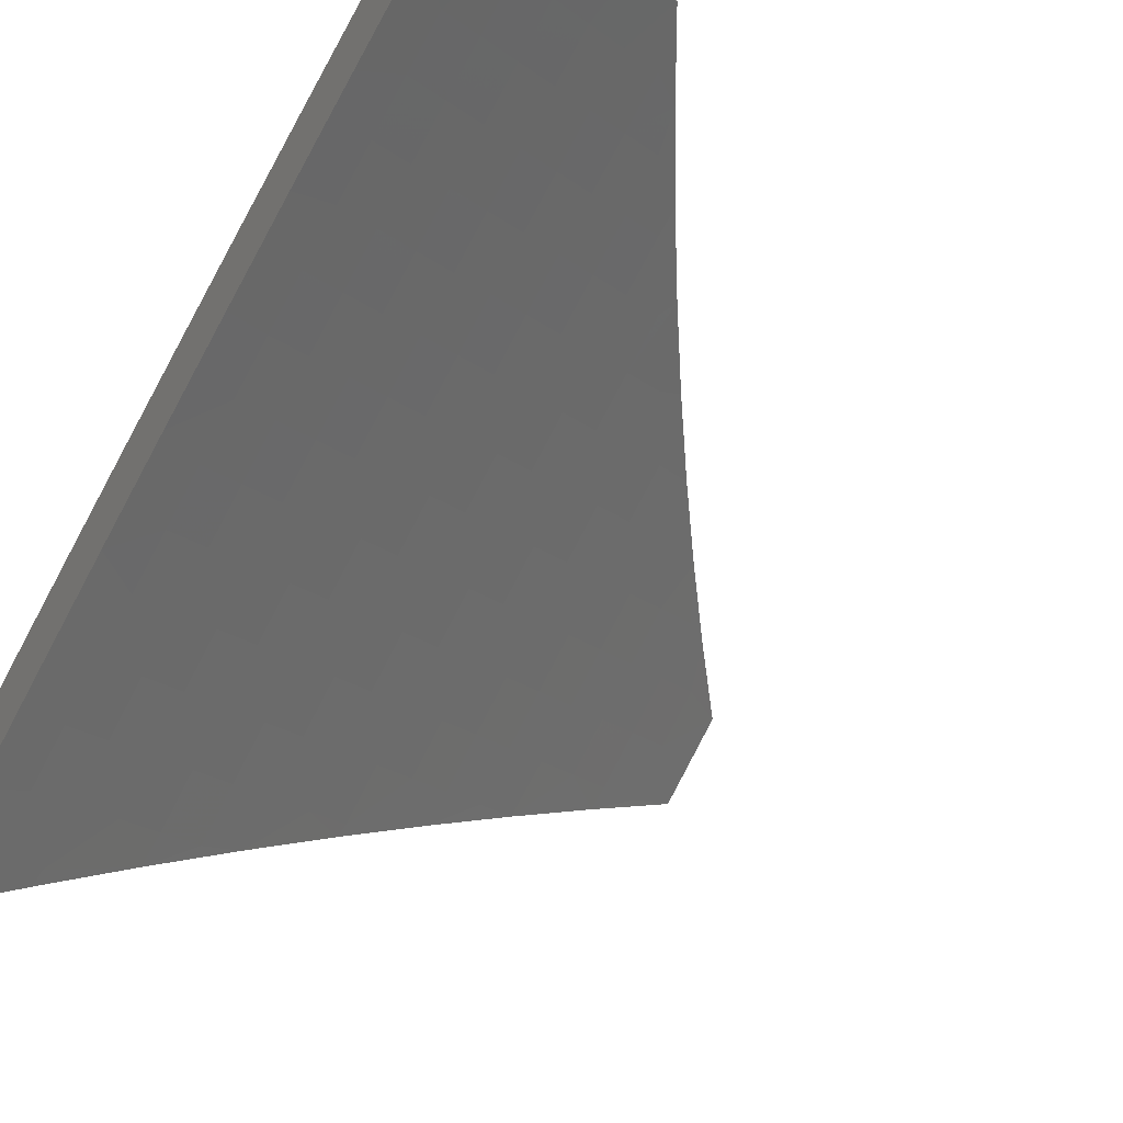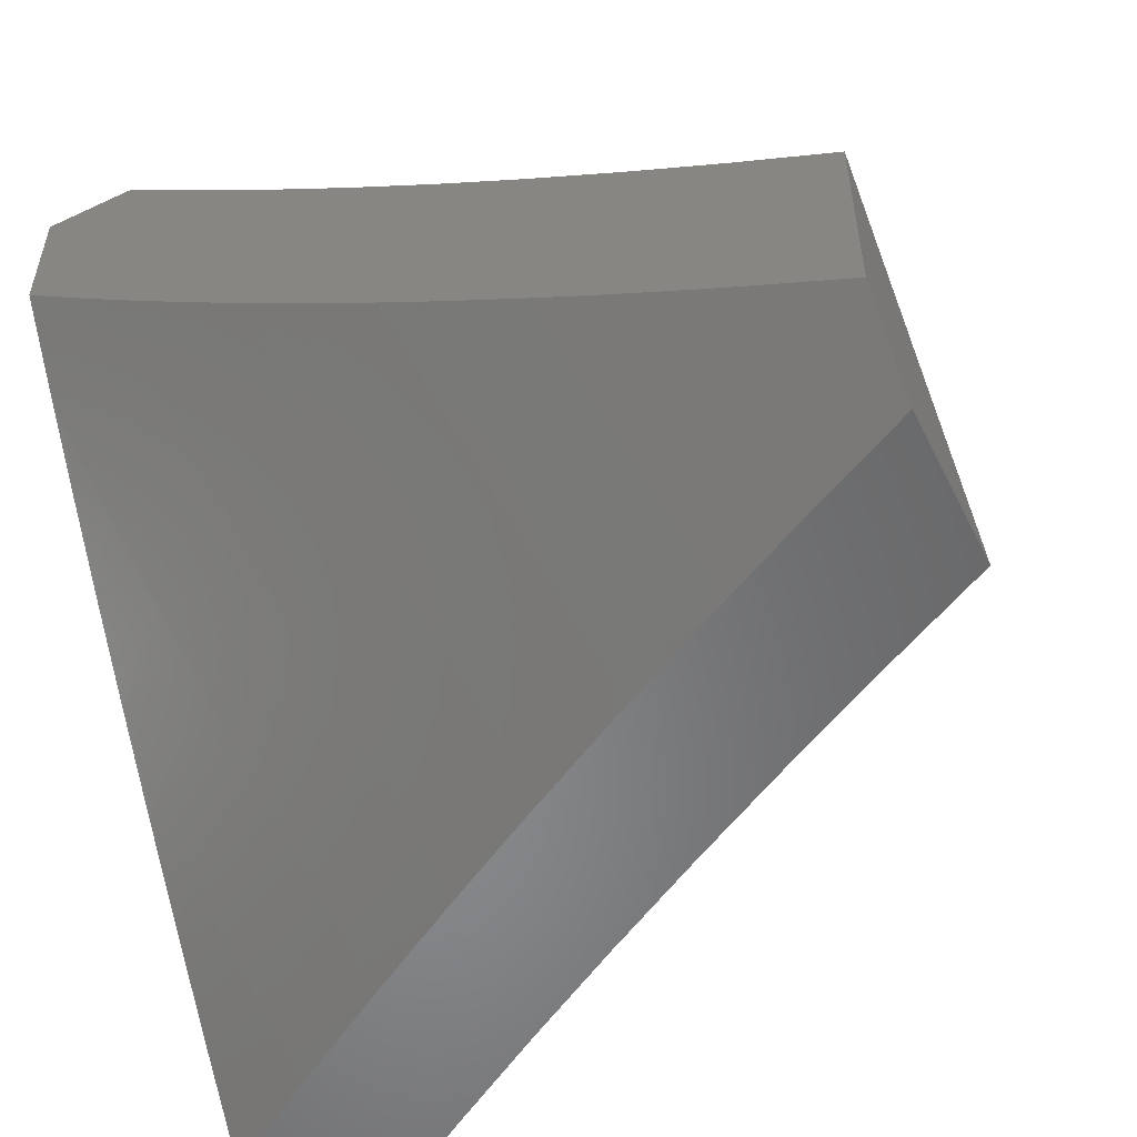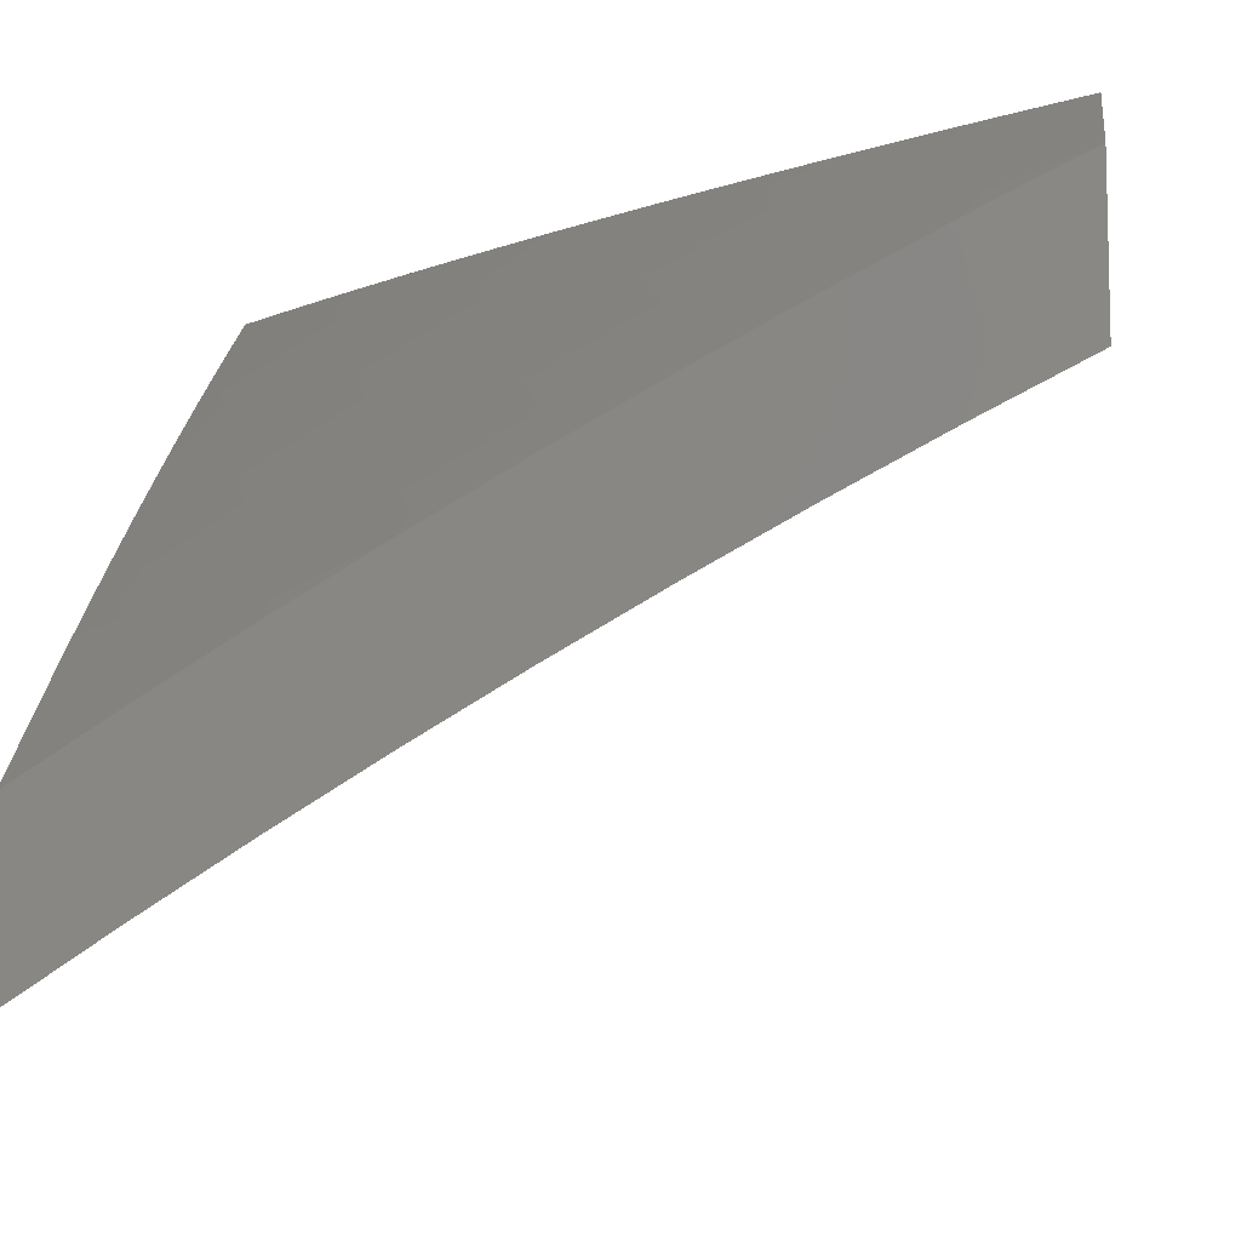
<metadata>
{"format":"stl","ext":"stl","renderer":"f3d","projection":"perspective","resolution":1024,"background":"white","views":[{"elev":-53.3,"azim":-122.7,"up":"+Y"},{"elev":-54.4,"azim":-153.7,"up":"+Z"},{"elev":-8.8,"azim":-172.4,"up":"+Y"}]}
</metadata>
<code>
# stl→obj: 324 verts, 644 faces
v 4.879 7.433 -7
v 4.884 7.452 -6.975
v 5 7.356 -7
v 4.894 7.467 -6.949
v 5 7.441 -6.899
v 4.904 7.482 -6.924
v 4.914 7.497 -6.898
v 4.786 7.575 -6.898
v 4.796 7.591 -6.872
v 4.667 7.667 -6.872
v 4.676 7.682 -6.847
v 4.546 7.757 -6.847
v 4.555 7.772 -6.821
v 4.423 7.844 -6.821
v 4.432 7.86 -6.795
v 4.299 7.93 -6.795
v 4.308 7.945 -6.77
v 4.261 8 -6.73
v 4.316 7.961 -6.744
v 4.324 7.976 -6.718
v 4.449 7.89 -6.744
v 4.458 7.906 -6.718
v 4.582 7.818 -6.744
v 4.59 7.833 -6.718
v 4.713 7.743 -6.744
v 4.722 7.758 -6.718
v 4.843 7.665 -6.744
v 4.852 7.68 -6.718
v 4.972 7.586 -6.744
v 4.982 7.6 -6.718
v 5 7.525 -6.798
v 5 7.608 -6.695
v 4.992 7.615 -6.692
v 5 7.689 -6.591
v 4.88 7.724 -6.64
v 4.889 7.739 -6.614
v 4.758 7.817 -6.614
v 4.767 7.831 -6.588
v 4.634 7.907 -6.588
v 4.643 7.922 -6.562
v 4.509 7.995 -6.562
v 4.515 8 -6.551
v 4.452 8 -6.597
v 4.5 7.981 -6.588
v 4.492 7.966 -6.614
v 4.625 7.892 -6.614
v 4.617 7.877 -6.64
v 4.749 7.802 -6.64
v 4.74 7.787 -6.666
v 4.871 7.709 -6.666
v 4.862 7.695 -6.692
v 4.757 7.509 -7
v 4.757 7.53 -6.975
v 4.767 7.545 -6.949
v 4.639 7.621 -6.949
v 4.648 7.636 -6.924
v 4.519 7.71 -6.924
v 4.528 7.726 -6.898
v 4.397 7.798 -6.898
v 4.406 7.813 -6.872
v 4.274 7.883 -6.872
v 4.282 7.899 -6.847
v 4.15 7.966 -6.847
v 4.158 7.982 -6.821
v 4.131 8 -6.815
v 4.166 7.998 -6.795
v 4.196 8 -6.773
v 4.633 7.582 -7
v 4.629 7.606 -6.975
v 4.51 7.695 -6.949
v 4.388 7.782 -6.924
v 4.265 7.867 -6.898
v 4.141 7.951 -6.872
v 4.509 7.654 -7
v 4.5 7.679 -6.975
v 4.379 7.766 -6.949
v 4.257 7.852 -6.924
v 4.133 7.935 -6.898
v 4.066 8 -6.857
v 4.383 7.723 -7
v 4.371 7.751 -6.975
v 4.248 7.836 -6.949
v 4.125 7.919 -6.924
v 4 8 -6.898
v 4.257 7.791 -7
v 4.24 7.82 -6.975
v 4.116 7.903 -6.949
v 4.129 7.856 -7
v 4.108 7.887 -6.975
v 4 7.92 -7
v 4.325 8 -6.686
v 4.333 7.991 -6.692
v 4.466 7.921 -6.692
v 4.599 7.848 -6.692
v 4.731 7.772 -6.692
v 4.389 8 -6.642
v 4.475 7.936 -6.666
v 4.483 7.951 -6.64
v 4.577 8 -6.505
v 4.651 7.936 -6.536
v 4.776 7.846 -6.562
v 4.784 7.86 -6.536
v 4.908 7.767 -6.562
v 4.917 7.782 -6.536
v 5 7.769 -6.486
v 4.935 7.81 -6.483
v 4.953 7.839 -6.431
v 4.819 7.918 -6.431
v 4.837 7.946 -6.378
v 4.761 8 -6.363
v 4.822 8 -6.315
v 4.668 7.965 -6.483
v 4.639 8 -6.458
v 4.685 7.994 -6.431
v 4.7 8 -6.411
v 4.854 7.974 -6.325
v 4.881 8 -6.265
v 5 7.924 -6.273
v 4.941 8 -6.216
v 5 8 -6.165
v 4.988 7.894 -6.325
v 5 7.847 -6.38
v 4.97 7.867 -6.378
v 4.934 7.527 -6.847
v 4.943 7.542 -6.821
v 4.953 7.556 -6.795
v 4.824 7.636 -6.795
v 4.834 7.65 -6.77
v 4.704 7.728 -6.77
v 4.777 7.56 -6.924
v 4.924 7.512 -6.872
v 4.805 7.606 -6.847
v 4.815 7.621 -6.821
v 4.685 7.697 -6.821
v 4.963 7.571 -6.77
v 4.658 7.652 -6.898
v 4.695 7.713 -6.795
v 4.573 7.802 -6.77
v 4.899 7.753 -6.588
v 4.802 7.889 -6.483
v 4.537 7.741 -6.872
v 4.564 7.787 -6.795
v 4.608 7.863 -6.666
v 4.415 7.829 -6.847
v 4.441 7.875 -6.77
v 4.291 7.914 -6.821
v 4 7.802 -6.916
v 4 7.734 -7
v 4.055 7.756 -6.939
v 4.129 7.669 -7
v 4.127 7.72 -6.939
v 4.197 7.683 -6.939
v 4.218 7.721 -6.879
v 4.289 7.684 -6.879
v 4.31 7.722 -6.817
v 4.381 7.683 -6.817
v 4.402 7.72 -6.756
v 4.473 7.681 -6.756
v 4.495 7.718 -6.694
v 4.566 7.678 -6.694
v 4.587 7.714 -6.632
v 4.658 7.673 -6.632
v 4.68 7.708 -6.57
v 4.751 7.667 -6.57
v 4.773 7.702 -6.508
v 4.844 7.659 -6.508
v 4.866 7.693 -6.445
v 4.936 7.65 -6.445
v 4.958 7.684 -6.382
v 5 7.655 -6.386
v 4.98 7.717 -6.319
v 5 7.749 -6.259
v 4.909 7.761 -6.319
v 4.93 7.794 -6.256
v 4.836 7.804 -6.319
v 4.857 7.838 -6.256
v 4.764 7.847 -6.319
v 4.784 7.88 -6.256
v 4.691 7.888 -6.319
v 4.711 7.922 -6.256
v 4.618 7.93 -6.319
v 4.638 7.964 -6.256
v 4.563 8 -6.262
v 4.657 7.997 -6.192
v 4.672 8 -6.177
v 4.731 7.956 -6.192
v 4.751 7.989 -6.128
v 4.825 7.947 -6.128
v 4.778 8 -6.089
v 4.844 7.979 -6.064
v 4.883 8 -6
v 4.918 7.936 -6.064
v 5 7.931 -6
v 4.991 7.892 -6.064
v 5 7.841 -6.13
v 4.971 7.86 -6.128
v 4.95 7.827 -6.192
v 4.878 7.871 -6.192
v 4.257 7.602 -7
v 4.268 7.646 -6.939
v 4.36 7.646 -6.879
v 4.452 7.644 -6.817
v 4.544 7.641 -6.756
v 4.637 7.637 -6.694
v 4.729 7.631 -6.632
v 4.822 7.624 -6.57
v 4.914 7.616 -6.508
v 4.985 7.572 -6.508
v 5 7.559 -6.512
v 4.963 7.537 -6.57
v 5 7.461 -6.636
v 4.94 7.503 -6.632
v 4.917 7.468 -6.694
v 4.847 7.511 -6.694
v 4.824 7.476 -6.756
v 4.755 7.518 -6.756
v 4.732 7.482 -6.817
v 4.662 7.523 -6.817
v 4.64 7.487 -6.879
v 4.57 7.528 -6.879
v 4.548 7.49 -6.939
v 4.478 7.53 -6.939
v 4.509 7.462 -7
v 4.384 7.533 -7
v 4.408 7.569 -6.939
v 4.338 7.608 -6.939
v 4.43 7.607 -6.879
v 4.617 7.45 -6.939
v 4.634 7.388 -7
v 4.686 7.409 -6.939
v 4.757 7.313 -7
v 4.754 7.367 -6.939
v 4.822 7.324 -6.939
v 4.846 7.361 -6.879
v 4.915 7.317 -6.879
v 4.939 7.353 -6.817
v 4.983 7.273 -6.879
v 5 7.362 -6.759
v 5 7.26 -6.88
v 4.958 7.237 -6.939
v 5 7.157 -7
v 4.879 7.236 -7
v 4.89 7.281 -6.939
v 4.986 7.424 -6.694
v 4.963 7.388 -6.756
v 4.87 7.397 -6.817
v 4.778 7.403 -6.879
v 4.545 7.97 -6.319
v 4.454 8 -6.346
v 4.525 7.935 -6.382
v 4.452 7.975 -6.382
v 4.432 7.94 -6.445
v 4.342 8 -6.427
v 4.359 7.979 -6.445
v 4.266 7.981 -6.508
v 4.339 7.943 -6.508
v 4.247 7.945 -6.57
v 4.32 7.907 -6.57
v 4.227 7.908 -6.632
v 4.3 7.87 -6.632
v 4.207 7.871 -6.694
v 4.28 7.834 -6.694
v 4.187 7.834 -6.756
v 4.259 7.797 -6.756
v 4.167 7.796 -6.817
v 4.239 7.759 -6.817
v 4.147 7.758 -6.879
v 4.23 8 -6.507
v 4.174 7.981 -6.57
v 4.116 8 -6.584
v 4.154 7.945 -6.632
v 4.081 7.981 -6.632
v 4.062 7.944 -6.694
v 4 8 -6.659
v 4 7.935 -6.746
v 4.043 7.906 -6.756
v 4 7.869 -6.831
v 4.024 7.868 -6.817
v 4.004 7.83 -6.879
v 4.096 7.832 -6.817
v 4.076 7.794 -6.879
v 4.115 7.87 -6.756
v 4.135 7.908 -6.694
v 4.331 7.759 -6.756
v 4.352 7.796 -6.694
v 4.372 7.832 -6.632
v 4.392 7.869 -6.57
v 4.412 7.904 -6.508
v 4.423 7.757 -6.694
v 4.444 7.794 -6.632
v 4.516 7.754 -6.632
v 4.465 7.83 -6.57
v 4.537 7.79 -6.57
v 4.608 7.749 -6.57
v 4.485 7.865 -6.508
v 4.557 7.825 -6.508
v 4.629 7.785 -6.508
v 4.701 7.743 -6.508
v 4.505 7.9 -6.445
v 4.578 7.86 -6.445
v 4.65 7.82 -6.445
v 4.722 7.778 -6.445
v 4.794 7.736 -6.445
v 4.598 7.895 -6.382
v 4.5 7.568 -6.879
v 4.522 7.605 -6.817
v 4.593 7.564 -6.817
v 4.671 7.854 -6.382
v 4.743 7.813 -6.382
v 4.815 7.77 -6.382
v 4.887 7.727 -6.382
v 4.615 7.601 -6.756
v 4.707 7.596 -6.694
v 4.8 7.589 -6.632
v 4.892 7.581 -6.57
v 4.685 7.56 -6.756
v 4.805 7.914 -6.192
v 4.898 7.904 -6.128
v 4.709 7.445 -6.879
v 4.801 7.44 -6.817
v 4.894 7.432 -6.756
v 4.777 7.554 -6.694
v 4.87 7.546 -6.632
v 5 8 -6
f 1 2 3
f 3 2 4
f 3 4 5
f 5 4 6
f 5 6 7
f 7 6 8
f 7 8 9
f 9 8 10
f 9 10 11
f 11 10 12
f 11 12 13
f 13 12 14
f 13 14 15
f 15 14 16
f 15 16 17
f 17 16 18
f 17 18 19
f 19 18 20
f 19 20 21
f 21 20 22
f 21 22 23
f 23 22 24
f 23 24 25
f 25 24 26
f 25 26 27
f 27 26 28
f 27 28 29
f 29 28 30
f 29 30 31
f 31 30 32
f 32 30 33
f 32 33 34
f 34 33 35
f 34 35 36
f 36 35 37
f 36 37 38
f 38 37 39
f 38 39 40
f 40 39 41
f 40 41 42
f 42 41 43
f 43 41 44
f 43 44 45
f 45 44 46
f 45 46 47
f 47 46 48
f 47 48 49
f 49 48 50
f 49 50 51
f 51 50 33
f 51 33 30
f 1 52 2
f 2 52 53
f 2 53 54
f 54 53 55
f 54 55 56
f 56 55 57
f 56 57 58
f 58 57 59
f 58 59 60
f 60 59 61
f 60 61 62
f 62 61 63
f 62 63 64
f 64 63 65
f 64 65 66
f 66 65 67
f 66 67 16
f 16 67 18
f 52 68 53
f 53 68 69
f 53 69 55
f 55 69 70
f 55 70 57
f 57 70 71
f 57 71 59
f 59 71 72
f 59 72 61
f 61 72 73
f 61 73 63
f 63 73 65
f 68 74 69
f 69 74 75
f 69 75 70
f 70 75 76
f 70 76 71
f 71 76 77
f 71 77 72
f 72 77 78
f 72 78 73
f 73 78 79
f 73 79 65
f 74 80 75
f 75 80 81
f 75 81 76
f 76 81 82
f 76 82 77
f 77 82 83
f 77 83 78
f 78 83 84
f 78 84 79
f 80 85 81
f 81 85 86
f 81 86 82
f 82 86 87
f 82 87 83
f 83 87 84
f 85 88 86
f 86 88 89
f 86 89 87
f 87 89 90
f 87 90 84
f 88 90 89
f 18 91 20
f 20 91 92
f 20 92 22
f 22 92 93
f 22 93 24
f 24 93 94
f 24 94 26
f 26 94 95
f 26 95 28
f 28 95 51
f 28 51 30
f 91 96 92
f 92 96 93
f 93 96 97
f 97 96 43
f 97 43 98
f 98 43 45
f 98 45 47
f 42 99 40
f 40 99 100
f 40 100 101
f 101 100 102
f 101 102 103
f 103 102 104
f 103 104 34
f 34 104 105
f 105 104 106
f 105 106 107
f 107 106 108
f 107 108 109
f 109 108 110
f 109 110 111
f 100 99 112
f 112 99 113
f 112 113 114
f 114 113 115
f 114 115 108
f 108 115 110
f 109 111 116
f 116 111 117
f 116 117 118
f 118 117 119
f 118 119 120
f 116 118 121
f 121 118 122
f 121 122 123
f 123 122 107
f 123 107 109
f 122 105 107
f 5 124 31
f 31 124 125
f 31 125 126
f 126 125 127
f 126 127 128
f 128 127 129
f 128 129 25
f 25 129 23
f 2 54 4
f 4 54 130
f 4 130 6
f 6 130 8
f 124 5 131
f 131 5 7
f 131 7 9
f 124 131 132
f 132 131 9
f 132 9 11
f 125 124 133
f 133 124 132
f 133 132 134
f 134 132 11
f 134 11 13
f 29 31 135
f 135 31 126
f 135 126 128
f 27 29 135
f 27 135 128
f 54 56 130
f 130 56 136
f 130 136 8
f 8 136 10
f 125 133 127
f 127 133 137
f 127 137 129
f 129 137 138
f 129 138 23
f 23 138 21
f 137 133 134
f 25 27 128
f 35 33 50
f 49 51 95
f 37 35 48
f 48 35 50
f 103 34 139
f 139 34 36
f 139 36 38
f 101 103 139
f 101 139 38
f 106 104 140
f 140 104 102
f 140 102 112
f 112 102 100
f 116 121 123
f 116 123 109
f 56 58 136
f 136 58 141
f 136 141 10
f 10 141 12
f 137 134 142
f 142 134 13
f 142 13 15
f 49 95 143
f 143 95 94
f 143 94 97
f 97 94 93
f 39 37 46
f 46 37 48
f 40 101 38
f 114 108 140
f 140 108 106
f 114 140 112
f 58 60 141
f 141 60 144
f 141 144 12
f 12 144 14
f 137 142 138
f 138 142 145
f 138 145 21
f 21 145 19
f 145 142 15
f 98 47 143
f 143 47 49
f 98 143 97
f 41 39 44
f 44 39 46
f 60 62 144
f 144 62 146
f 144 146 14
f 14 146 16
f 19 145 17
f 17 145 15
f 66 16 146
f 66 146 64
f 64 146 62
f 147 148 149
f 149 148 150
f 149 150 151
f 151 150 152
f 151 152 153
f 153 152 154
f 153 154 155
f 155 154 156
f 155 156 157
f 157 156 158
f 157 158 159
f 159 158 160
f 159 160 161
f 161 160 162
f 161 162 163
f 163 162 164
f 163 164 165
f 165 164 166
f 165 166 167
f 167 166 168
f 167 168 169
f 169 168 170
f 169 170 171
f 171 170 172
f 171 172 173
f 173 172 174
f 173 174 175
f 175 174 176
f 175 176 177
f 177 176 178
f 177 178 179
f 179 178 180
f 179 180 181
f 181 180 182
f 181 182 183
f 183 182 184
f 183 184 185
f 185 184 186
f 185 186 187
f 187 186 188
f 187 188 189
f 189 188 190
f 189 190 191
f 191 190 192
f 191 192 193
f 193 192 194
f 193 194 195
f 195 194 196
f 195 196 197
f 197 196 198
f 197 198 176
f 176 198 178
f 150 199 152
f 152 199 200
f 152 200 154
f 154 200 201
f 154 201 156
f 156 201 202
f 156 202 158
f 158 202 203
f 158 203 160
f 160 203 204
f 160 204 162
f 162 204 205
f 162 205 164
f 164 205 206
f 164 206 166
f 166 206 207
f 166 207 168
f 168 207 208
f 168 208 170
f 170 208 209
f 209 208 210
f 209 210 211
f 211 210 212
f 211 212 213
f 213 212 214
f 213 214 215
f 215 214 216
f 215 216 217
f 217 216 218
f 217 218 219
f 219 218 220
f 219 220 221
f 221 220 222
f 221 222 223
f 223 222 224
f 224 222 225
f 224 225 226
f 226 225 227
f 226 227 201
f 201 227 202
f 200 199 226
f 226 199 224
f 221 223 228
f 228 223 229
f 228 229 230
f 230 229 231
f 230 231 232
f 232 231 233
f 232 233 234
f 234 233 235
f 234 235 236
f 236 235 237
f 236 237 238
f 238 237 239
f 239 237 240
f 239 240 241
f 241 240 242
f 242 240 243
f 242 243 233
f 233 243 235
f 231 242 233
f 211 244 238
f 238 244 245
f 238 245 236
f 236 245 246
f 236 246 234
f 234 246 247
f 234 247 232
f 232 247 230
f 174 172 197
f 197 172 195
f 189 185 187
f 181 183 248
f 248 183 249
f 248 249 250
f 250 249 251
f 250 251 252
f 252 251 253
f 252 253 254
f 254 253 255
f 254 255 256
f 256 255 257
f 256 257 258
f 258 257 259
f 258 259 260
f 260 259 261
f 260 261 262
f 262 261 263
f 262 263 264
f 264 263 265
f 264 265 266
f 266 265 267
f 266 267 153
f 153 267 151
f 249 253 251
f 253 268 255
f 255 268 257
f 257 268 269
f 269 268 270
f 269 270 271
f 271 270 272
f 271 272 273
f 273 272 274
f 273 274 275
f 270 274 272
f 273 275 276
f 276 275 277
f 276 277 278
f 278 277 279
f 278 279 280
f 280 279 281
f 280 281 265
f 265 281 267
f 277 147 279
f 279 147 281
f 281 147 149
f 267 281 149
f 151 267 149
f 276 278 282
f 282 278 280
f 282 280 263
f 263 280 265
f 273 276 283
f 283 276 282
f 283 282 261
f 261 282 263
f 273 283 271
f 271 283 259
f 271 259 257
f 259 283 261
f 257 269 271
f 153 155 266
f 266 155 284
f 266 284 264
f 264 284 285
f 264 285 262
f 262 285 286
f 262 286 260
f 260 286 287
f 260 287 258
f 258 287 288
f 258 288 256
f 256 288 252
f 256 252 254
f 226 201 200
f 284 155 157
f 285 284 289
f 289 284 157
f 289 157 159
f 286 285 290
f 290 285 289
f 290 289 291
f 291 289 159
f 291 159 161
f 287 286 292
f 292 286 290
f 292 290 293
f 293 290 291
f 293 291 294
f 294 291 161
f 294 161 163
f 288 287 295
f 295 287 292
f 295 292 296
f 296 292 293
f 296 293 297
f 297 293 294
f 297 294 298
f 298 294 163
f 298 163 165
f 252 288 299
f 299 288 295
f 299 295 300
f 300 295 296
f 300 296 301
f 301 296 297
f 301 297 302
f 302 297 298
f 302 298 303
f 303 298 165
f 303 165 167
f 252 299 250
f 250 299 304
f 250 304 181
f 181 304 179
f 304 299 300
f 181 248 250
f 227 225 305
f 305 225 222
f 305 222 220
f 202 227 306
f 306 227 305
f 306 305 307
f 307 305 220
f 307 220 218
f 304 300 308
f 308 300 301
f 308 301 309
f 309 301 302
f 309 302 310
f 310 302 303
f 310 303 311
f 311 303 167
f 311 167 169
f 186 184 182
f 186 182 180
f 307 312 306
f 306 312 203
f 306 203 202
f 203 312 204
f 204 312 313
f 204 313 205
f 205 313 314
f 205 314 206
f 206 314 315
f 206 315 207
f 207 315 208
f 312 307 316
f 316 307 218
f 316 218 216
f 309 177 308
f 308 177 179
f 308 179 304
f 177 309 175
f 175 309 310
f 175 310 173
f 173 310 311
f 173 311 171
f 171 311 169
f 186 180 317
f 317 180 178
f 317 178 198
f 186 317 188
f 188 317 318
f 188 318 192
f 192 318 194
f 318 317 198
f 192 190 188
f 230 319 228
f 228 319 219
f 228 219 221
f 219 319 217
f 217 319 320
f 217 320 215
f 215 320 321
f 215 321 213
f 213 321 244
f 213 244 211
f 320 319 247
f 247 319 230
f 216 322 316
f 316 322 313
f 316 313 312
f 313 322 314
f 314 322 323
f 314 323 315
f 315 323 210
f 315 210 208
f 323 322 214
f 214 322 216
f 174 197 176
f 318 198 196
f 196 194 318
f 320 247 246
f 320 246 321
f 321 246 245
f 321 245 244
f 323 214 212
f 212 210 323
f 235 243 237
f 237 243 240
f 191 193 324
f 90 277 84
f 84 277 275
f 84 275 274
f 148 147 90
f 90 147 277
f 90 88 148
f 148 88 150
f 150 88 85
f 150 85 199
f 199 85 80
f 199 80 224
f 224 80 74
f 224 74 223
f 223 74 68
f 223 68 229
f 229 68 52
f 229 52 1
f 229 1 231
f 231 1 3
f 231 3 242
f 242 3 241
f 119 189 120
f 120 189 191
f 120 191 324
f 119 117 189
f 189 117 185
f 185 117 111
f 185 111 110
f 185 110 183
f 183 110 115
f 183 115 113
f 183 113 249
f 249 113 99
f 249 99 42
f 249 42 253
f 253 42 43
f 253 43 96
f 253 96 268
f 268 96 91
f 268 91 270
f 270 91 18
f 270 18 67
f 270 67 274
f 274 67 65
f 274 65 79
f 79 84 274
f 241 3 239
f 239 3 5
f 239 5 238
f 238 5 31
f 238 31 211
f 211 31 32
f 211 32 209
f 209 32 34
f 209 34 170
f 170 34 105
f 170 105 122
f 170 122 172
f 172 122 118
f 172 118 195
f 195 118 120
f 195 120 193
f 193 120 324

</code>
